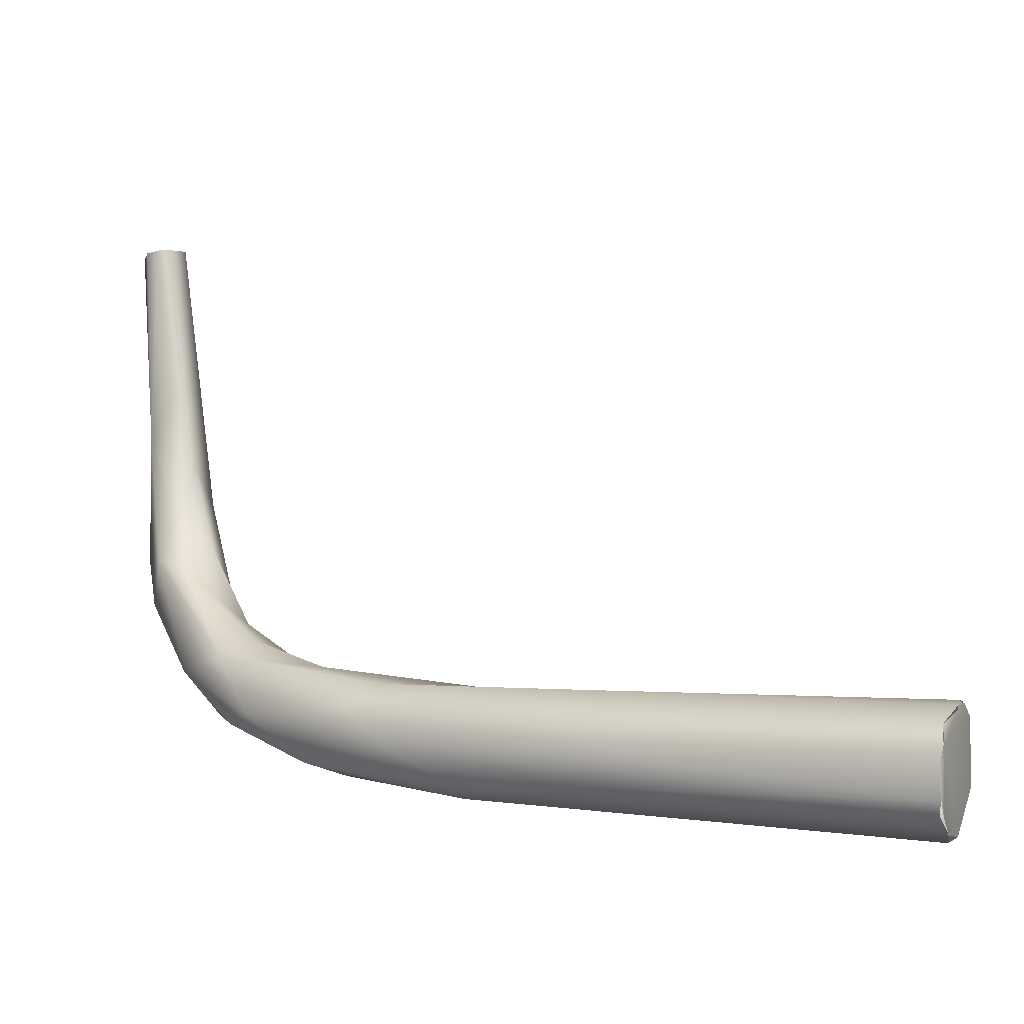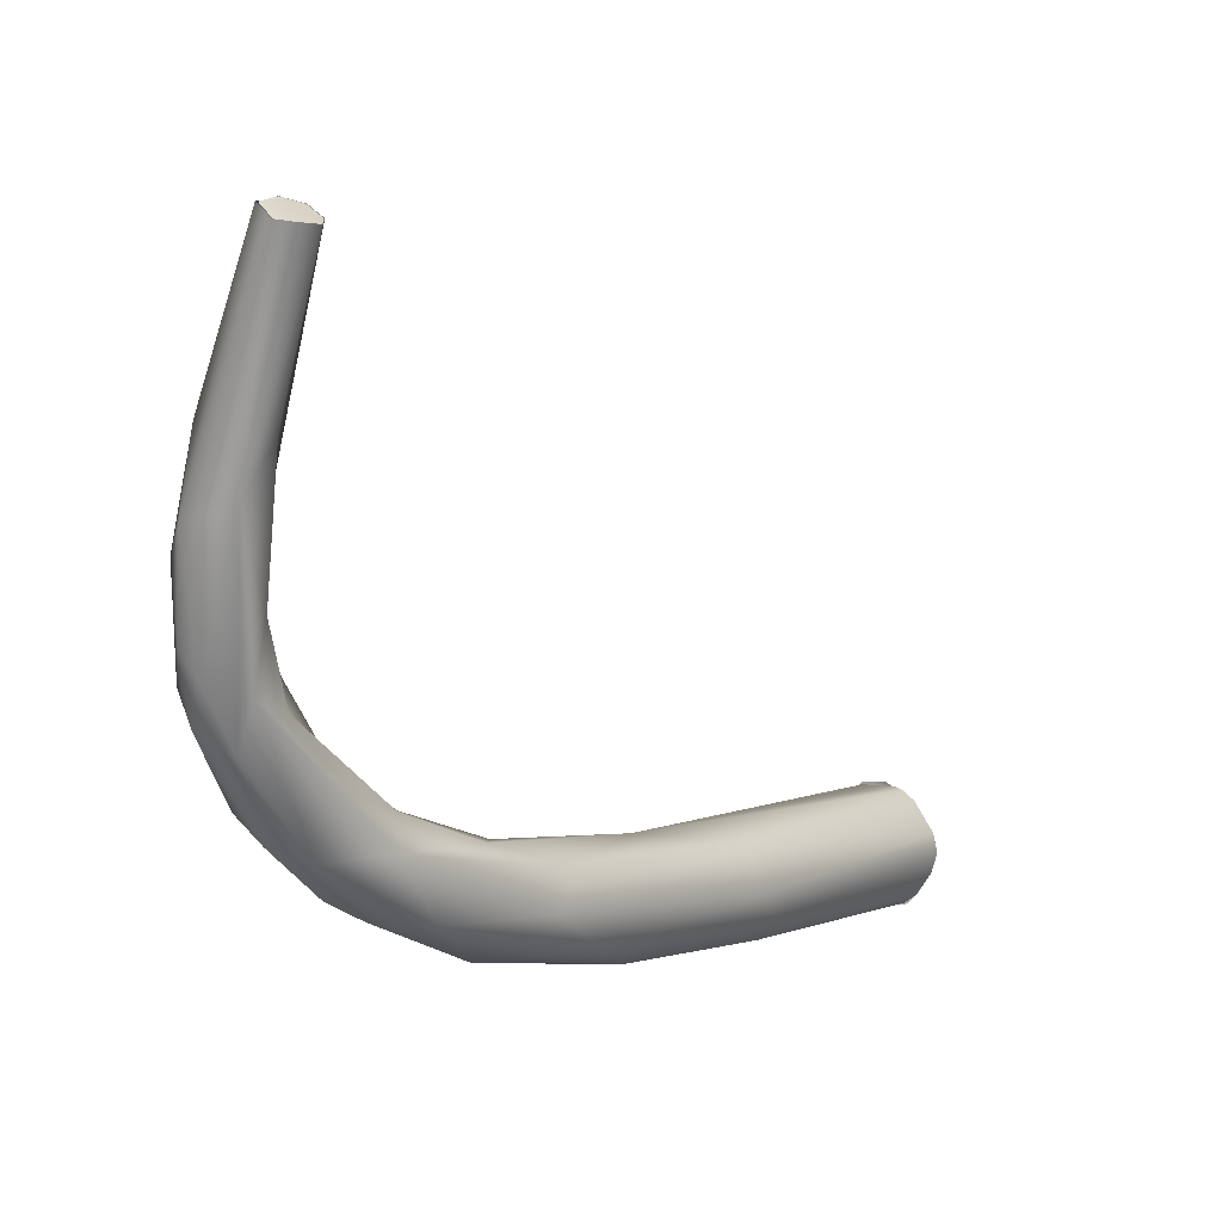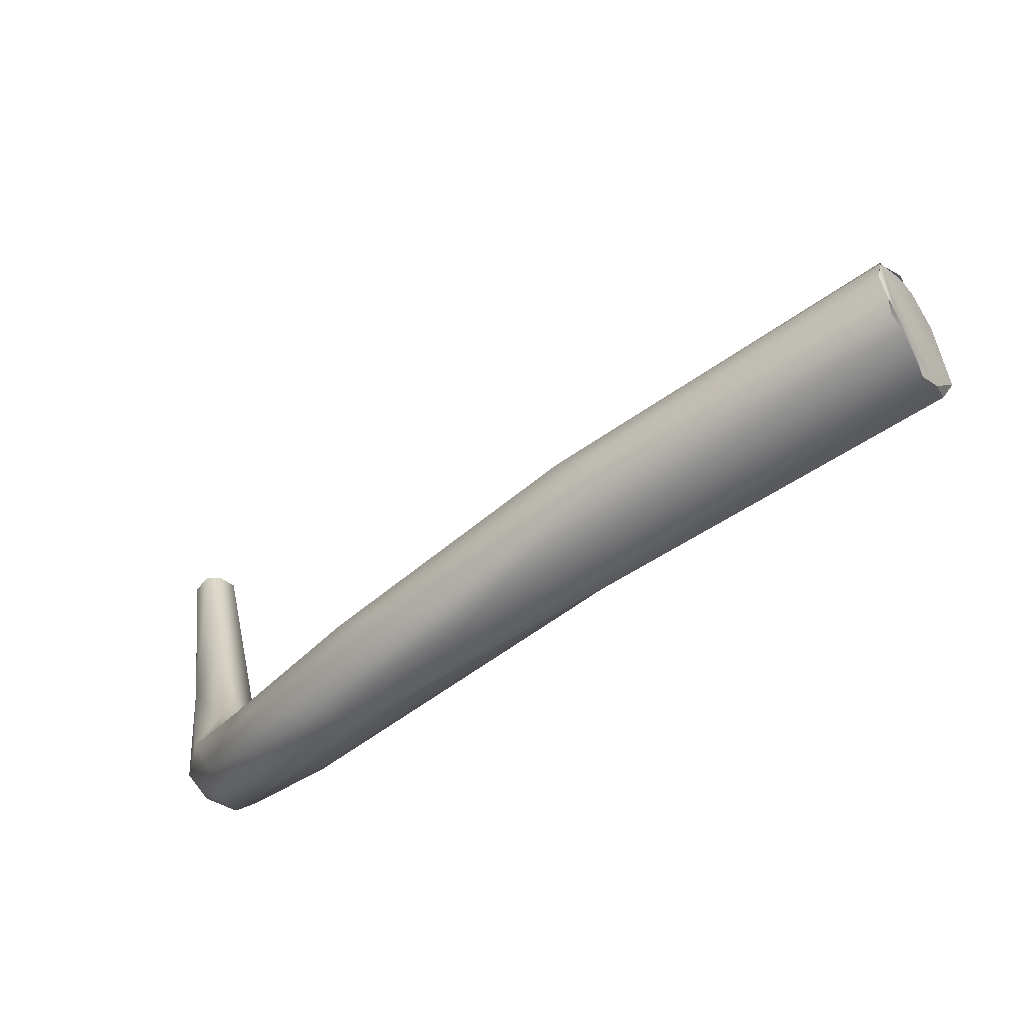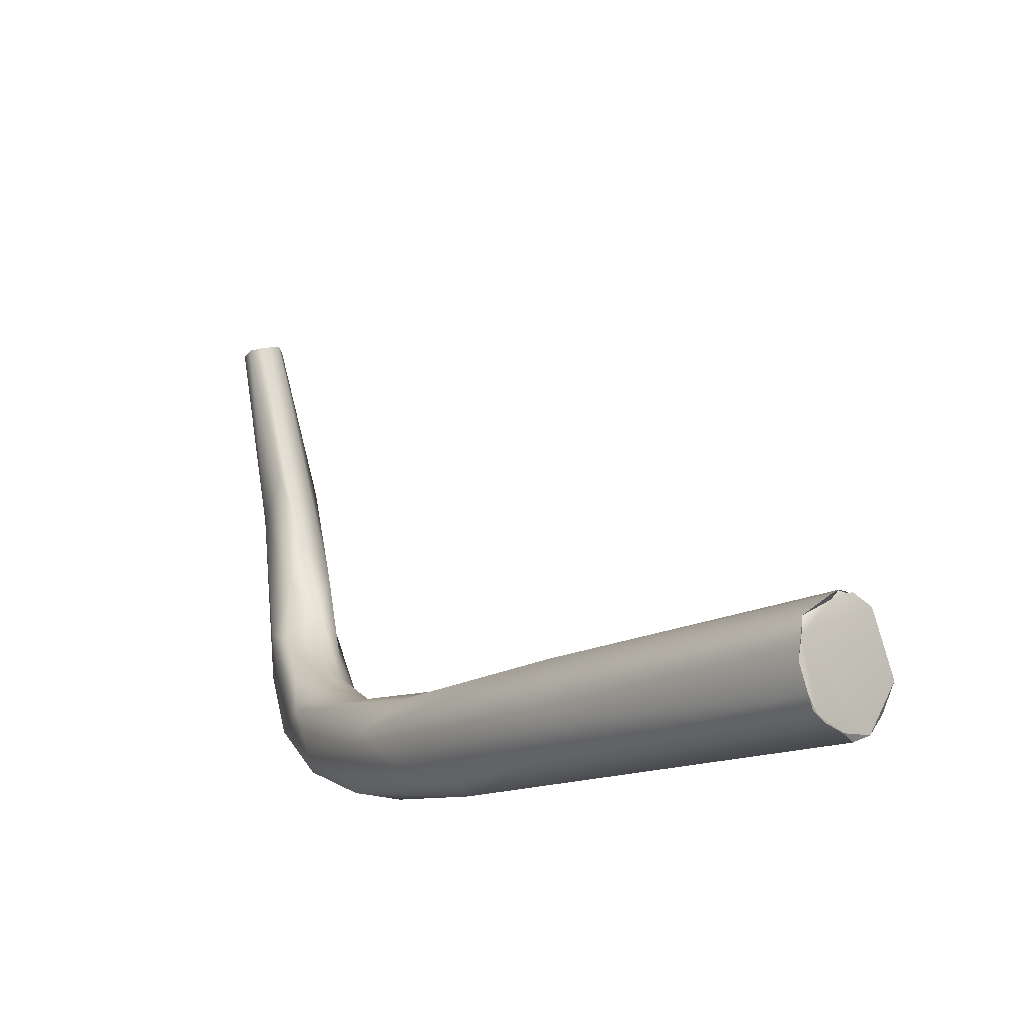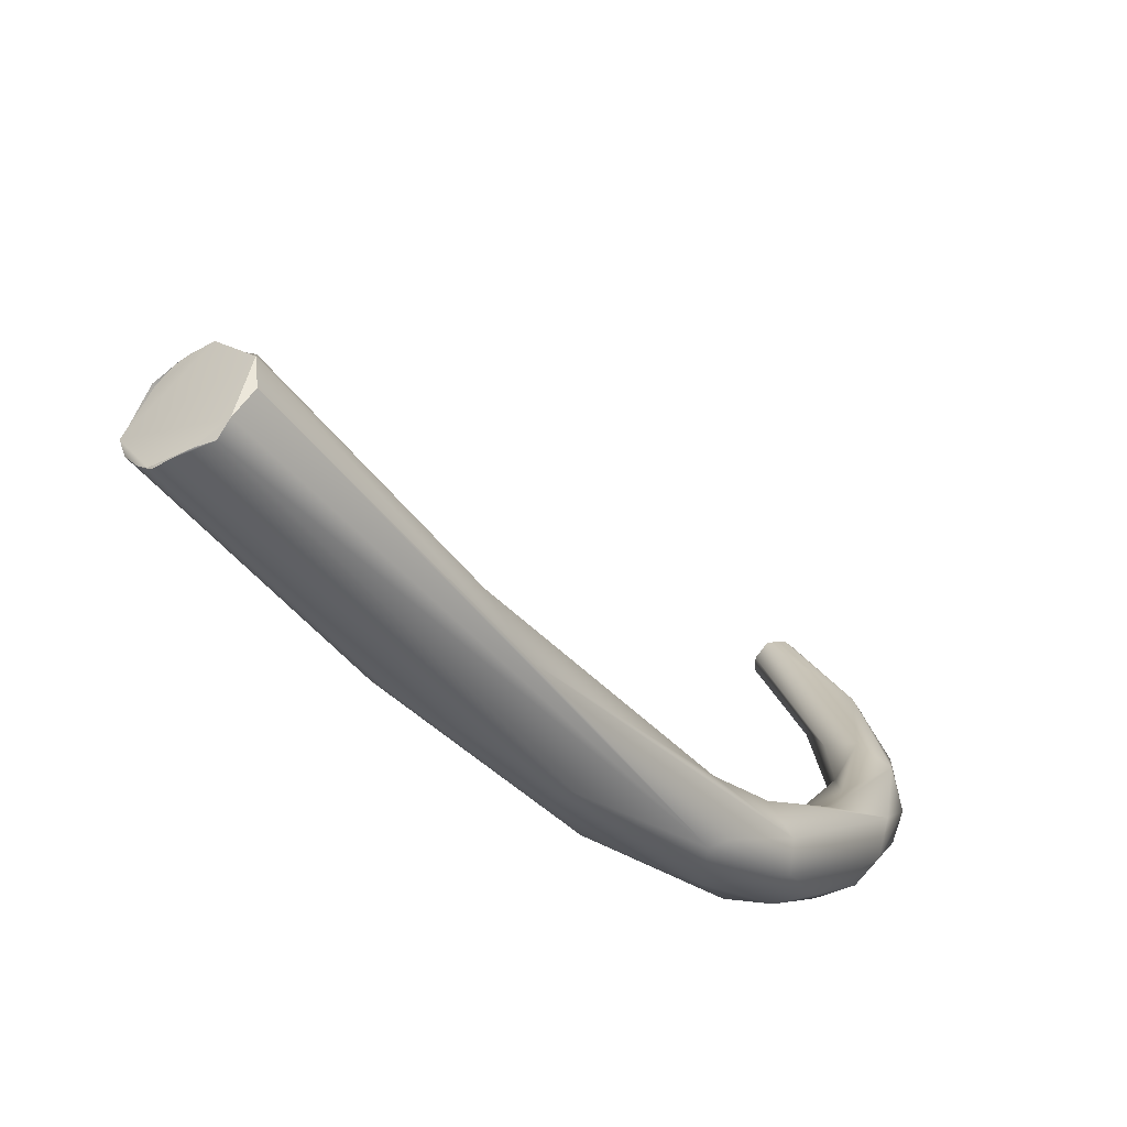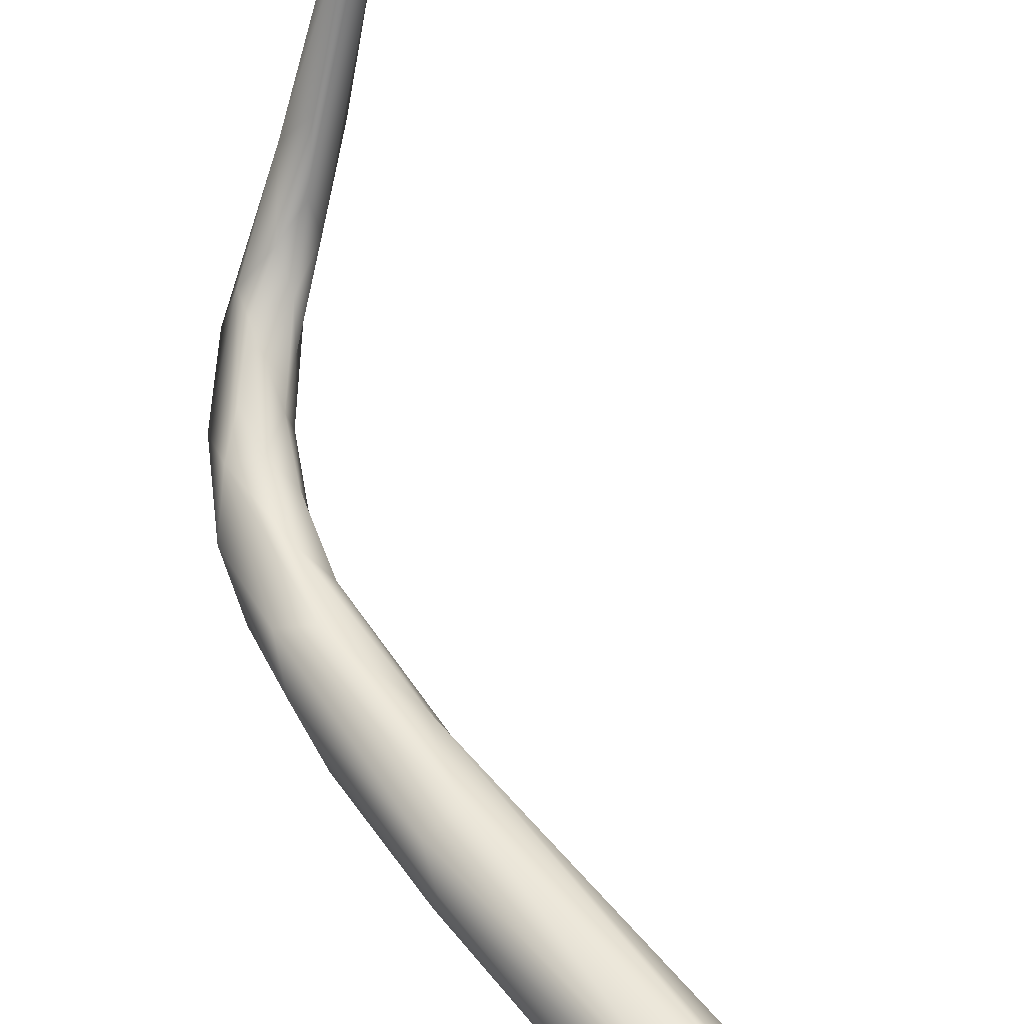
<metadata>
{"format":"obj","ext":"obj","renderer":"f3d","projection":"perspective","resolution":1024,"background":"white","views":[{"elev":-25.5,"azim":-15.3,"up":"+Z"},{"elev":16.7,"azim":-95.2,"up":"+Z"},{"elev":-71.9,"azim":-3.4,"up":"+Z"},{"elev":-30.6,"azim":8.6,"up":"+Z"},{"elev":-60.1,"azim":87.1,"up":"+Z"},{"elev":-75.6,"azim":-23.4,"up":"+Y"}]}
</metadata>
<code>
o FJ2458.obj_grp1.1161
v -0.3165 -0.2131 6.109
v -0.3216 -0.2162 6.101
v -0.3106 -0.2155 6.122
v -0.3192 -0.2131 6.139
v -0.3249 -0.2141 6.121
v -0.3278 -0.2185 6.114
v -0.326 -0.2153 6.147
v -0.3312 -0.2281 6.153
v -0.3099 -0.2242 6.133
v -0.3161 -0.222 6.165
v -0.3213 -0.219 6.168
v -0.333 -0.2333 6.213
v -0.3381 -0.2366 6.211
v -0.338 -0.242 6.21
v -0.3264 -0.2376 6.213
v -0.3282 -0.2348 6.213
v -0.3283 -0.2349 6.213
v -0.3326 -0.2338 6.213
v -0.3265 -0.2377 6.213
v -0.3265 -0.2377 6.213
v -0.3326 -0.2338 6.213
v -0.3379 -0.2409 6.21
v -0.3107 -0.2233 6.079
v -0.3062 -0.2203 6.091
v -0.3155 -0.2299 6.073
v -0.3263 -0.2256 6.096
v -0.3263 -0.2295 6.11
v -0.3034 -0.2324 6.099
v -0.3105 -0.232 6.115
v -0.3173 -0.232 6.141
v -0.3207 -0.2324 6.126
v -0.3251 -0.236 6.164
v -0.3261 -0.2432 6.212
v -0.3348 -0.2463 6.209
v -0.3305 -0.2466 6.209
v -0.3262 -0.2431 6.212
v -0.3348 -0.2462 6.209
v -0.3304 -0.2464 6.209
v -0.338 -0.2367 6.211
v -0.2849 -0.2507 6.05
v -0.2957 -0.2371 6.08
v -0.3179 -0.2406 6.07
v -0.3197 -0.2363 6.104
v -0.2931 -0.2511 6.045
v -0.3066 -0.242 6.056
v -0.281 -0.2569 6.06
v -0.3001 -0.2448 6.085
v -0.301 -0.2585 6.075
v -0.3131 -0.2491 6.083
v -0.3051 -0.2541 6.049
v -0.2637 -0.2728 6.045
v -0.3033 -0.2671 6.048
v -0.3102 -0.2585 6.068
v -0.2884 -0.2589 6.07
v -0.2745 -0.2682 6.034
v -0.2872 -0.2747 6.032
v -0.2697 -0.2801 6.055
v -0.2835 -0.2789 6.06
v -0.2745 -0.2738 6.03
v -0.2813 -0.2962 6.041
v -0.2702 -0.3054 6.027
v -0.2707 -0.3002 6.048
v -0.2146 -0.3195 6.016
v -0.2489 -0.3079 6.014
v -0.218 -0.3209 6.034
v -0.253 -0.3136 6.016
v -0.237 -0.3162 6.043
v -0.1993 -0.3309 6.022
v -0.2215 -0.3478 6.033
v -0.1458 -0.3869 5.986
v -0.2179 -0.3504 6.005
v -0.2279 -0.3496 6.021
v -0.2187 -0.3559 6.011
v -0.1384 -0.3796 5.996
v -0.135 -0.3807 6.004
v -0.155 -0.4083 6.008
v -0.1391 -0.3814 6.013
v -0.1514 -0.3978 5.986
v -0.1542 -0.4008 5.988
v -0.1557 -0.4092 6.003
v -0.1483 -0.404 6.016
v -0.1445 -0.399 6.019
v -0.1464 -0.4009 6.018
v -0.1549 -0.404 5.99
v -0.1384 -0.3796 5.996
v -0.1417 -0.3843 5.988
v -0.1399 -0.3908 6.018
v -0.1384 -0.3796 5.996
v -0.135 -0.3807 6.004
v -0.1417 -0.3843 5.988
v -0.135 -0.3807 6.004
v -0.1555 -0.4095 6.003
v -0.1417 -0.3843 5.988
v -0.1458 -0.387 5.986
v -0.1417 -0.3843 5.988
v -0.1478 -0.3919 5.986
v -0.1478 -0.3919 5.986
v -0.1389 -0.3909 6.018
v -0.1478 -0.3919 5.986
v -0.1431 -0.3967 6.02
v -0.1533 -0.4013 5.987
v -0.155 -0.4041 5.99
v -0.1565 -0.4076 5.997
v -0.1483 -0.4033 6.015
v -0.1445 -0.3991 6.018
v -0.1464 -0.4009 6.018
v -0.1565 -0.4076 5.997
v -0.155 -0.4083 6.008
f 1 23 2
f 1 4 3
f 3 24 1
f 4 1 5
f 2 5 1
f 5 2 6
f 5 7 4
f 8 6 26
f 6 7 5
f 9 3 10
f 3 4 10
f 10 4 11
f 8 7 6
f 4 7 11
f 11 7 12
f 8 13 7
f 8 14 13
f 10 16 15
f 12 7 13
f 10 11 16
f 11 12 16
f 17 18 19
f 20 21 22
f 23 25 2
f 26 2 25
f 26 6 2
f 23 1 24
f 3 9 28
f 9 29 28
f 9 30 29
f 27 8 26
f 43 31 27
f 27 31 8
f 32 31 30
f 31 32 8
f 30 9 33
f 32 34 8
f 10 33 9
f 32 30 35
f 30 33 35
f 34 32 35
f 14 8 34
f 33 10 15
f 36 20 22
f 36 22 37
f 37 38 36
f 39 22 21
f 24 40 23
f 41 24 3
f 41 3 28
f 43 29 31
f 31 29 30
f 44 23 40
f 23 45 25
f 44 45 23
f 42 25 45
f 24 46 40
f 41 46 24
f 26 25 42
f 47 41 28
f 48 43 49
f 26 42 27
f 27 49 43
f 29 47 28
f 29 43 47
f 43 48 47
f 44 50 45
f 46 51 40
f 42 45 50
f 52 53 42
f 42 50 52
f 46 41 54
f 53 27 42
f 53 49 27
f 47 54 41
f 48 54 47
f 44 40 55
f 56 50 44
f 50 56 52
f 58 54 48
f 48 49 53
f 59 44 55
f 59 56 44
f 52 60 53
f 57 54 58
f 52 56 61
f 57 51 46
f 53 62 58
f 54 57 46
f 48 53 58
f 59 55 63
f 56 59 64
f 40 51 63
f 57 65 51
f 60 62 53
f 66 56 64
f 61 56 66
f 63 55 40
f 61 60 52
f 67 57 58
f 51 68 63
f 65 57 67
f 59 70 64
f 66 71 61
f 51 65 68
f 58 62 67
f 73 61 71
f 73 72 61
f 72 69 60
f 61 72 60
f 62 69 67
f 69 62 60
f 74 59 63
f 71 66 64
f 63 68 75
f 72 76 69
f 68 65 77
f 78 71 64
f 79 71 78
f 76 72 80
f 73 80 72
f 76 81 69
f 87 67 82
f 82 67 83
f 83 67 69
f 84 73 71
f 84 71 79
f 85 63 75
f 86 59 74
f 77 75 68
f 77 65 67
f 75 77 87
f 88 89 90
f 59 86 70
f 91 92 93
f 94 95 96
f 92 97 93
f 91 98 92
f 99 78 70
f 87 77 67
f 78 64 70
f 92 101 97
f 102 101 92
f 84 103 73
f 80 73 103
f 98 104 92
f 105 104 98
f 105 98 100
f 69 81 83
f 105 106 104
f 102 92 107
f 104 108 92

</code>
